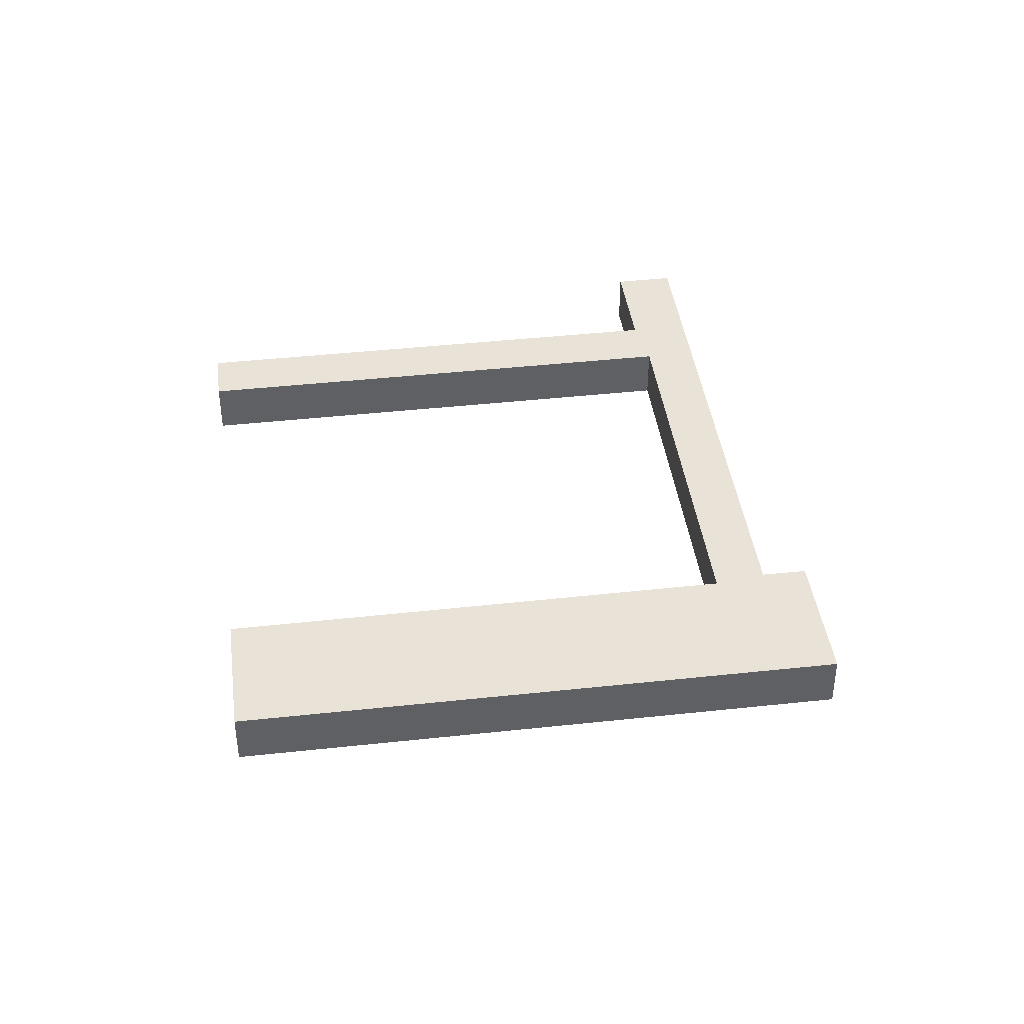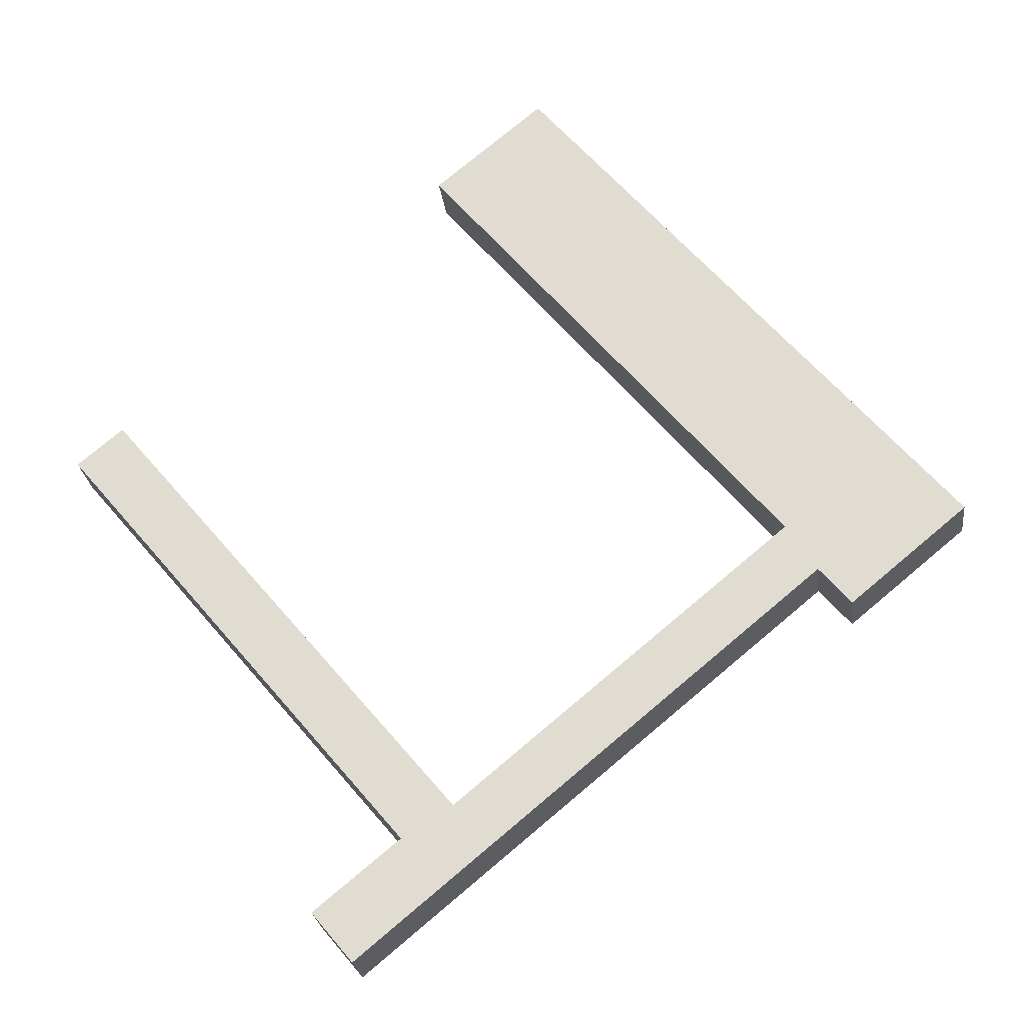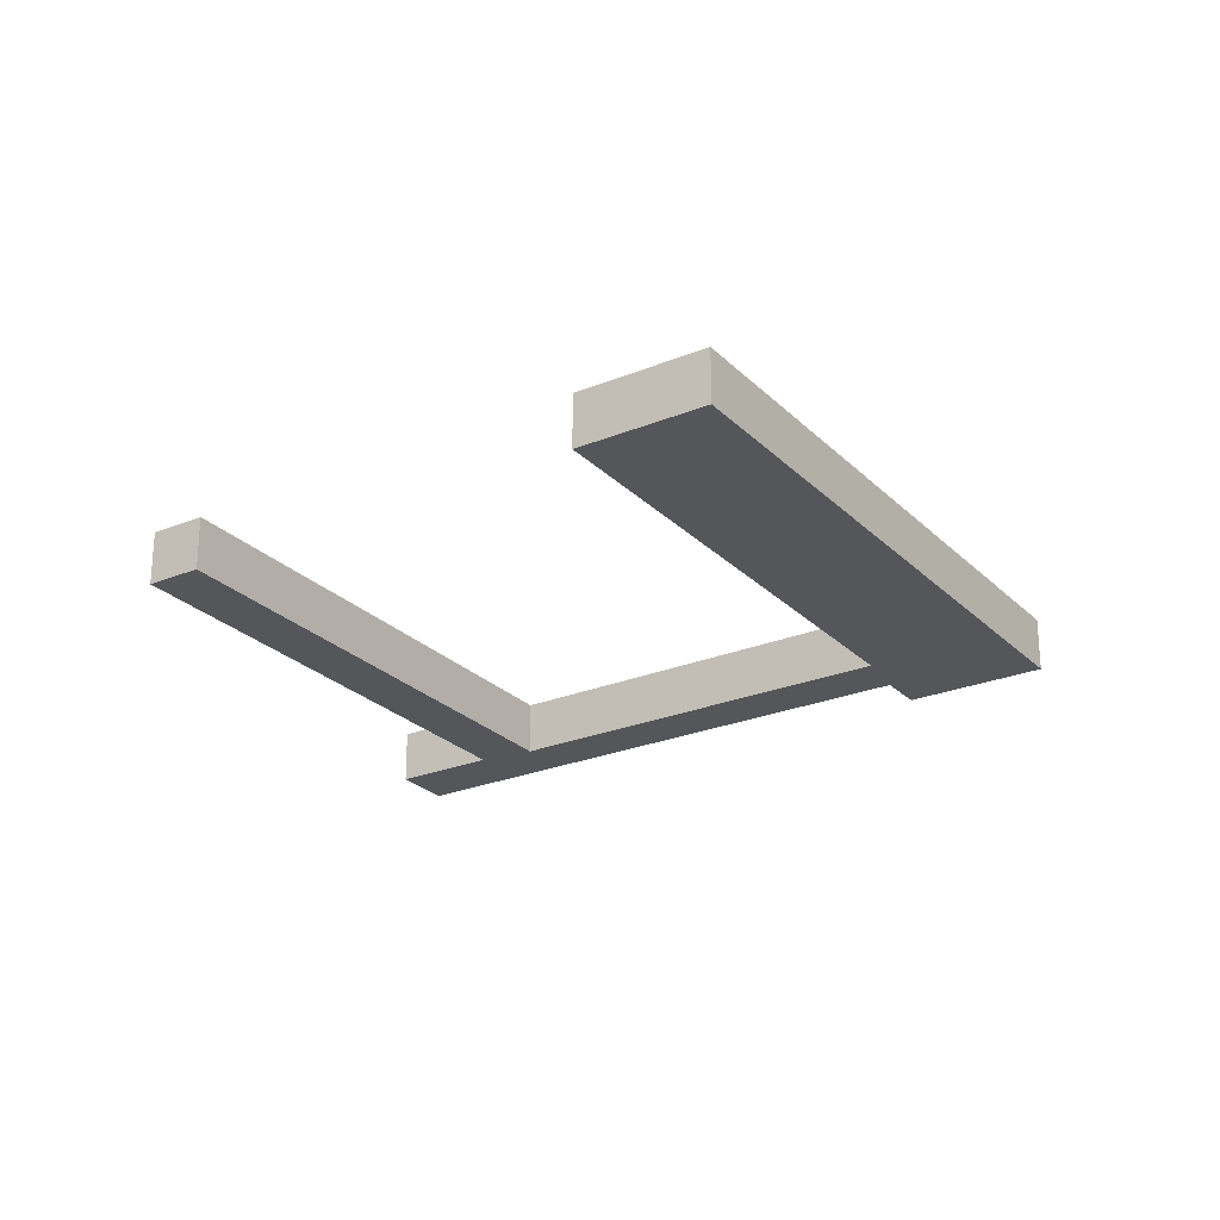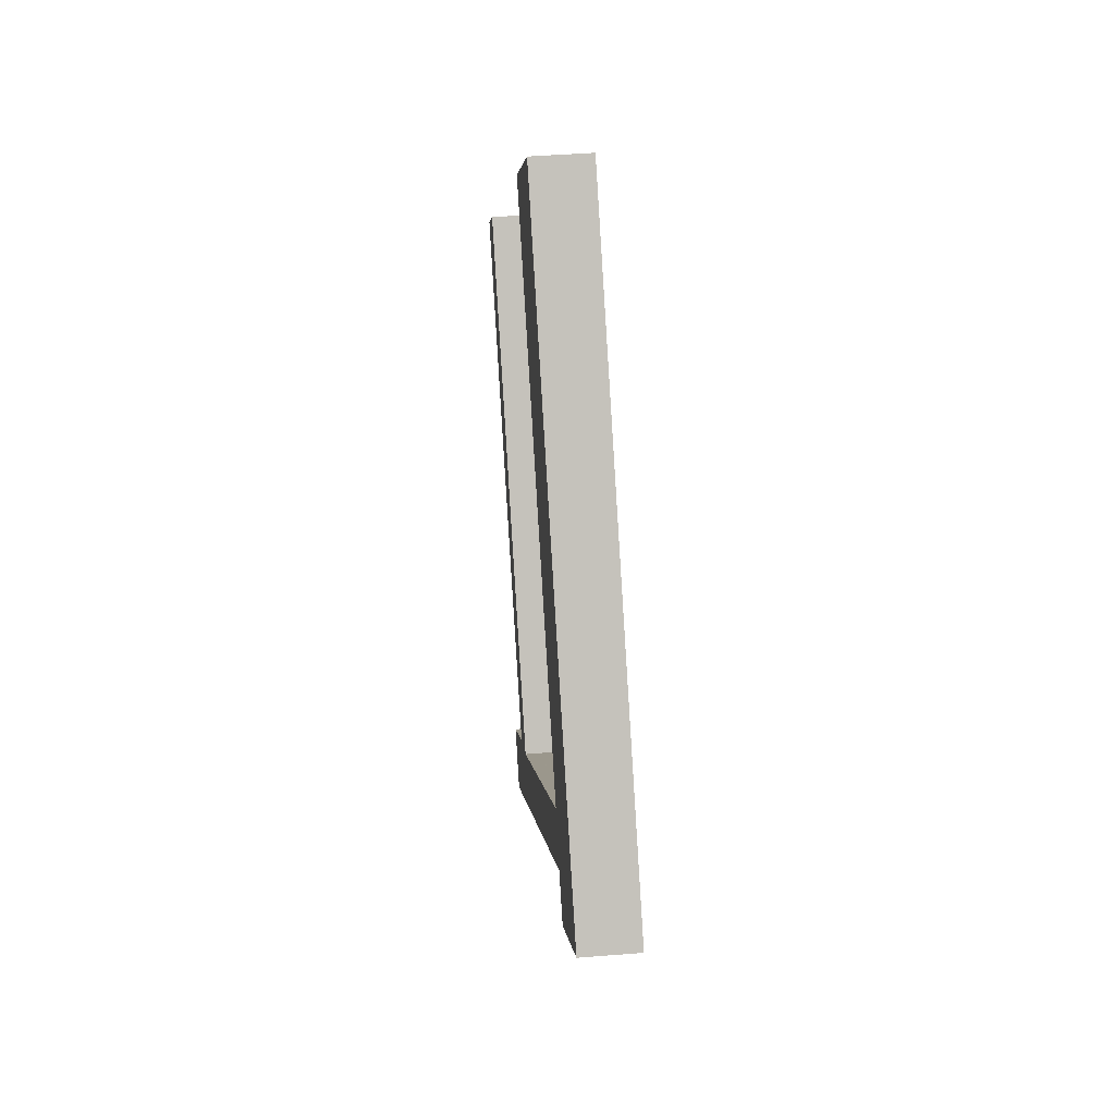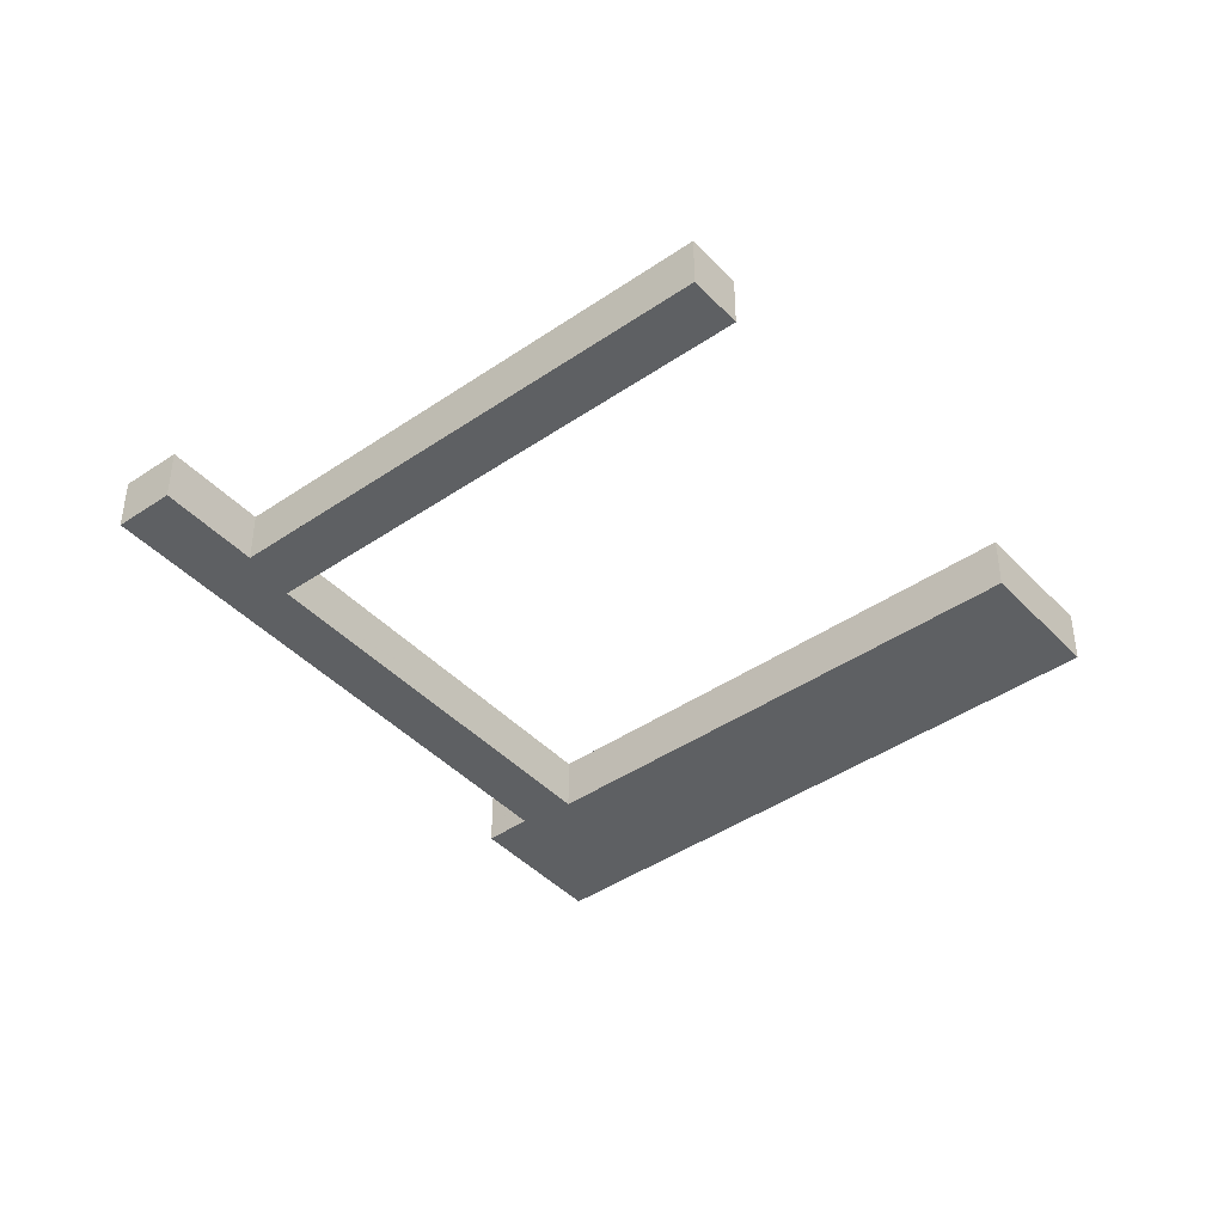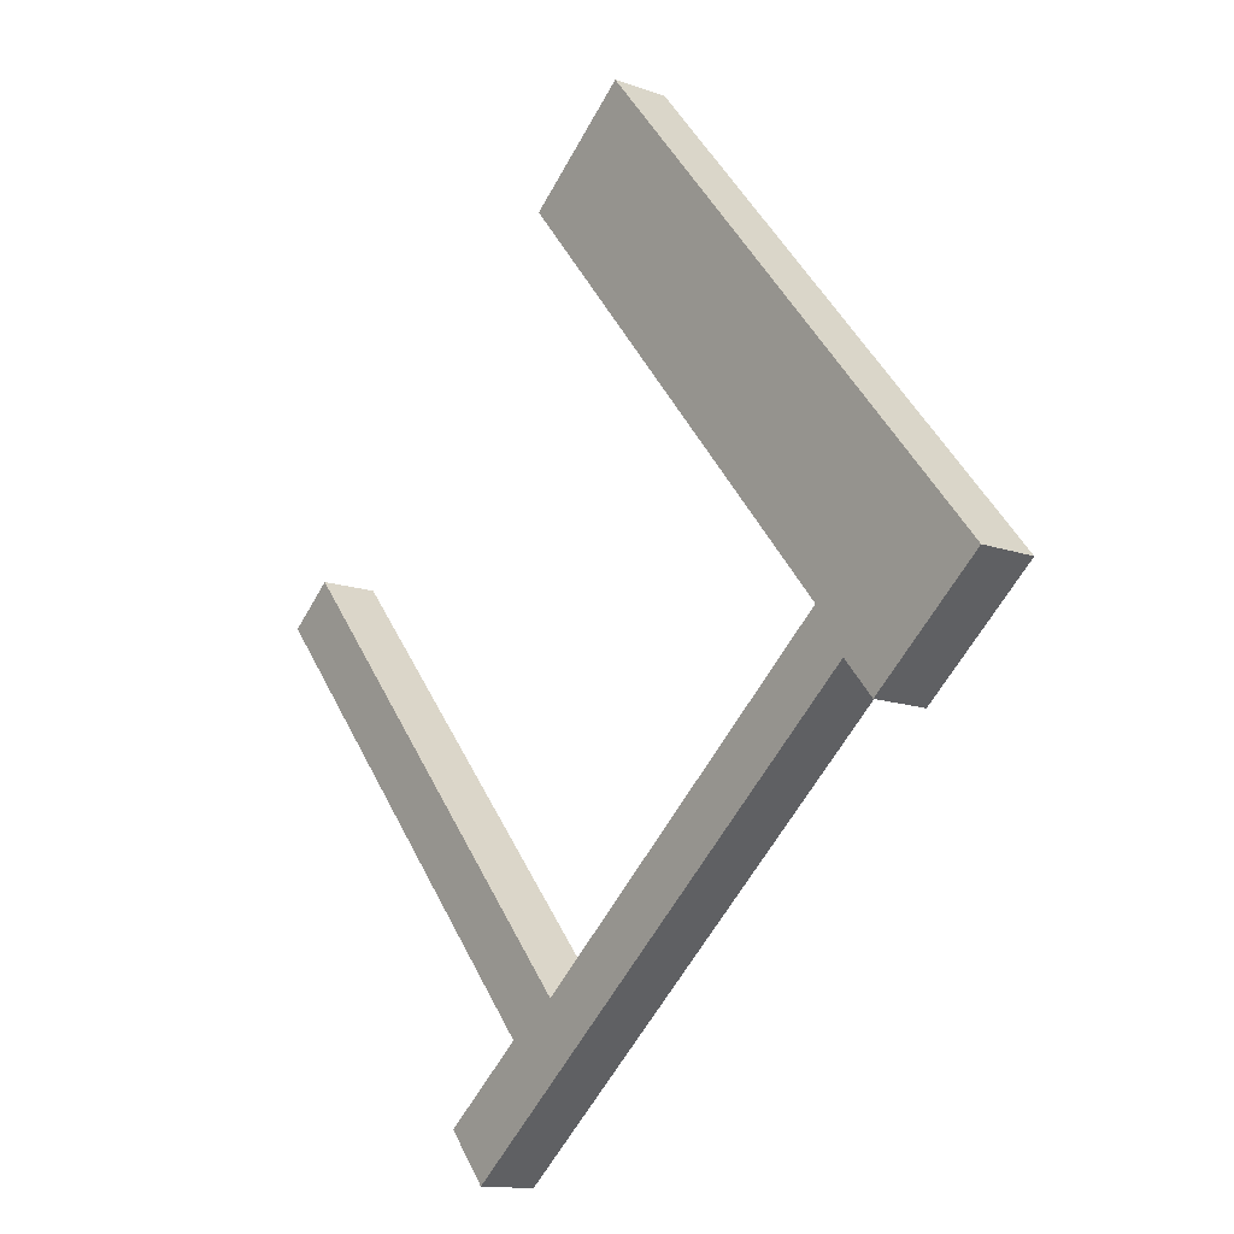
<metadata>
{"format":"obj","ext":"obj","renderer":"f3d","projection":"perspective","resolution":1024,"background":"white","views":[{"elev":41.5,"azim":42.6,"up":"+Y"},{"elev":-24.9,"azim":6.9,"up":"+Z"},{"elev":-25.2,"azim":-6.5,"up":"+Y"},{"elev":42.2,"azim":84.5,"up":"+Z"},{"elev":-42.7,"azim":-90.6,"up":"+Y"},{"elev":-13.3,"azim":50.9,"up":"+Z"}]}
</metadata>
<code>
v  0 4.695 2.875e-16
v  33.56 4.695 -32.51
v  29.26 4.695 -35.04
v  33.04 4.695 -31.89
v  3.812 4.695 3.191
v  22.24 4.695 -41.02
v  32.67 4.695 -39.31
v  25.65 4.695 -45.17
v  29.26 4.695 -35.22
v  36.61 4.695 -36.02
v  40.88 4.695 -32.45
v  29.35 4.695 -35.15
v  33.63 4.695 -32.45
v  60.76 4.695 -9.775
v  42.71 4.695 -30.93
v  52.57 4.695 -22.69
v  54.3 4.695 -21.25
v  59.88 4.695 -16.59
v  63.75 4.695 -13.36
v  63.79 4.695 -13.33
v  63.85 4.695 -13.4
v  66.73 4.695 -16.21
v  66.44 4.695 -16.45
v  76.12 4.695 -8.392
v  61.27 4.695 -9.347
v  60.78 4.695 -8.753
v  31.66 4.695 26.32
v  73.55 4.695 -5.31
v  70 4.695 -1.065
v  32.81 4.695 27.27
v  40.75 4.695 33.92
v  36.28 4.695 30.18
v  31.66 -1.611e-15 26.32
v  32.81 -1.67e-15 27.27
v  36.28 -1.848e-15 30.18
v  40.75 -2.077e-15 33.92
v  22.24 2.512e-15 -41.02
v  29.26 2.157e-15 -35.22
v  29.35 2.152e-15 -35.15
v  0 0 0
v  3.812 -1.954e-16 3.191
v  33.56 1.991e-15 -32.51
v  33.63 1.987e-15 -32.45
v  60.76 5.985e-16 -9.775
v  61.27 5.723e-16 -9.347
v  70 6.521e-17 -1.065
v  73.55 3.251e-16 -5.31
v  76.12 5.139e-16 -8.392
v  33.04 1.952e-15 -31.89
v  66.73 9.928e-16 -16.21
v  66.44 1.008e-15 -16.45
v  63.79 8.16e-16 -13.33
v  63.75 8.179e-16 -13.36
v  59.88 1.016e-15 -16.59
v  54.3 1.301e-15 -21.25
v  52.57 1.389e-15 -22.69
v  42.71 1.894e-15 -30.93
v  40.88 1.987e-15 -32.45
v  36.61 2.206e-15 -36.02
v  32.67 2.407e-15 -39.31
v  25.65 2.766e-15 -45.17
v  63.85 8.207e-16 -13.4
v  29.26 2.145e-15 -35.04
v  60.78 5.36e-16 -8.753
g defaultobject
f 1 2 3
f 2 1 4
f 4 1 5
f 6 7 8
f 7 6 9
f 7 9 10
f 10 9 11
f 11 9 12
f 11 12 3
f 11 3 2
f 11 2 13
f 11 13 14
f 11 14 15
f 15 14 16
f 16 14 17
f 17 14 18
f 18 14 19
f 19 14 20
f 21 22 23
f 22 21 24
f 24 21 20
f 24 20 14
f 24 14 25
f 24 25 26
f 24 26 27
f 24 27 28
f 28 27 29
f 29 27 30
f 29 30 31
f 31 30 32
f 33 30 27
f 30 33 32
f 32 33 34
f 32 34 35
f 32 35 31
f 31 35 36
f 37 9 6
f 9 37 38
f 9 38 12
f 12 38 39
f 40 5 1
f 5 40 41
f 42 13 2
f 13 42 14
f 14 42 43
f 14 43 44
f 14 44 25
f 25 44 45
f 36 29 31
f 29 36 46
f 29 46 28
f 28 46 47
f 28 47 24
f 24 47 48
f 41 4 5
f 4 41 49
f 4 49 2
f 2 49 42
f 48 22 24
f 22 48 50
f 22 50 23
f 23 50 51
f 52 19 20
f 19 52 18
f 18 52 53
f 18 53 54
f 18 54 17
f 17 54 55
f 17 55 16
f 16 55 56
f 16 56 15
f 15 56 57
f 15 57 11
f 11 57 58
f 11 58 10
f 10 58 59
f 10 59 7
f 7 59 60
f 7 60 8
f 8 60 61
f 51 21 23
f 21 51 20
f 20 51 52
f 52 51 62
f 61 6 8
f 6 61 37
f 39 3 12
f 3 39 1
f 1 39 40
f 40 39 63
f 26 33 27
f 33 26 64
f 64 26 25
f 64 25 45
f 61 38 37
f 38 61 60
f 38 60 39
f 63 41 40
f 41 63 49
f 49 63 39
f 49 39 60
f 49 60 42
f 42 60 59
f 42 59 43
f 43 59 44
f 44 59 58
f 44 58 57
f 44 57 56
f 44 56 55
f 44 55 54
f 44 54 53
f 44 53 45
f 45 53 52
f 45 52 62
f 64 34 33
f 34 64 35
f 35 64 45
f 35 45 62
f 35 62 51
f 35 51 36
f 36 51 50
f 36 50 47
f 47 50 48
f 36 47 46

</code>
